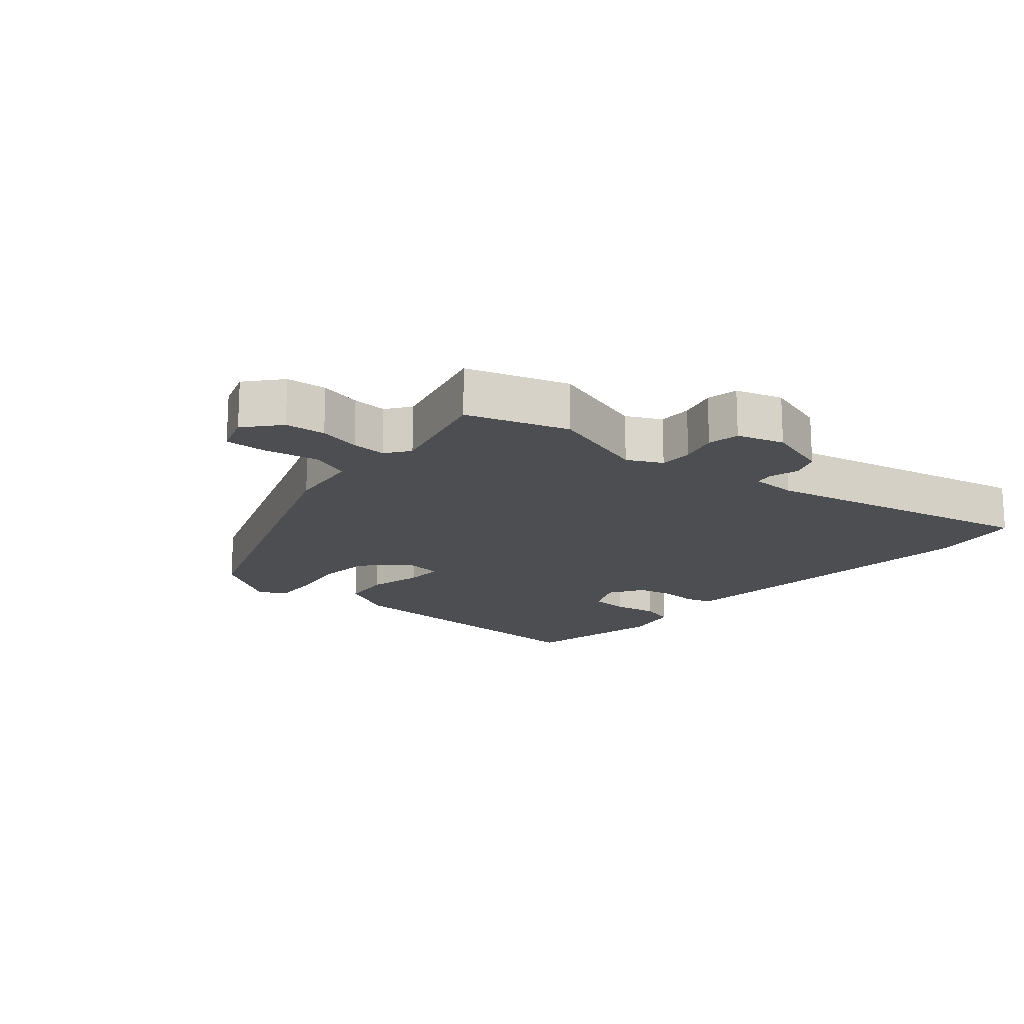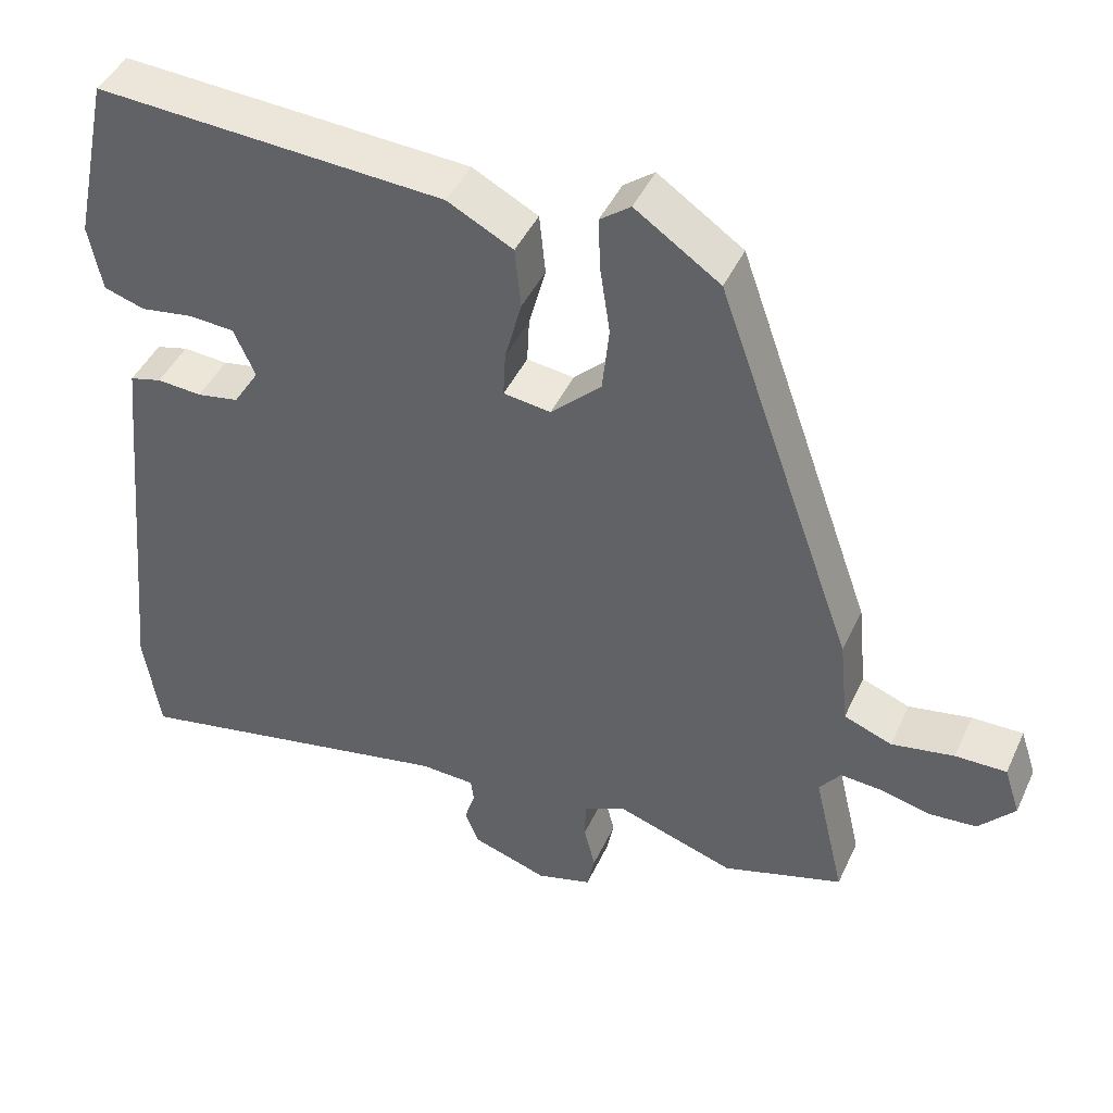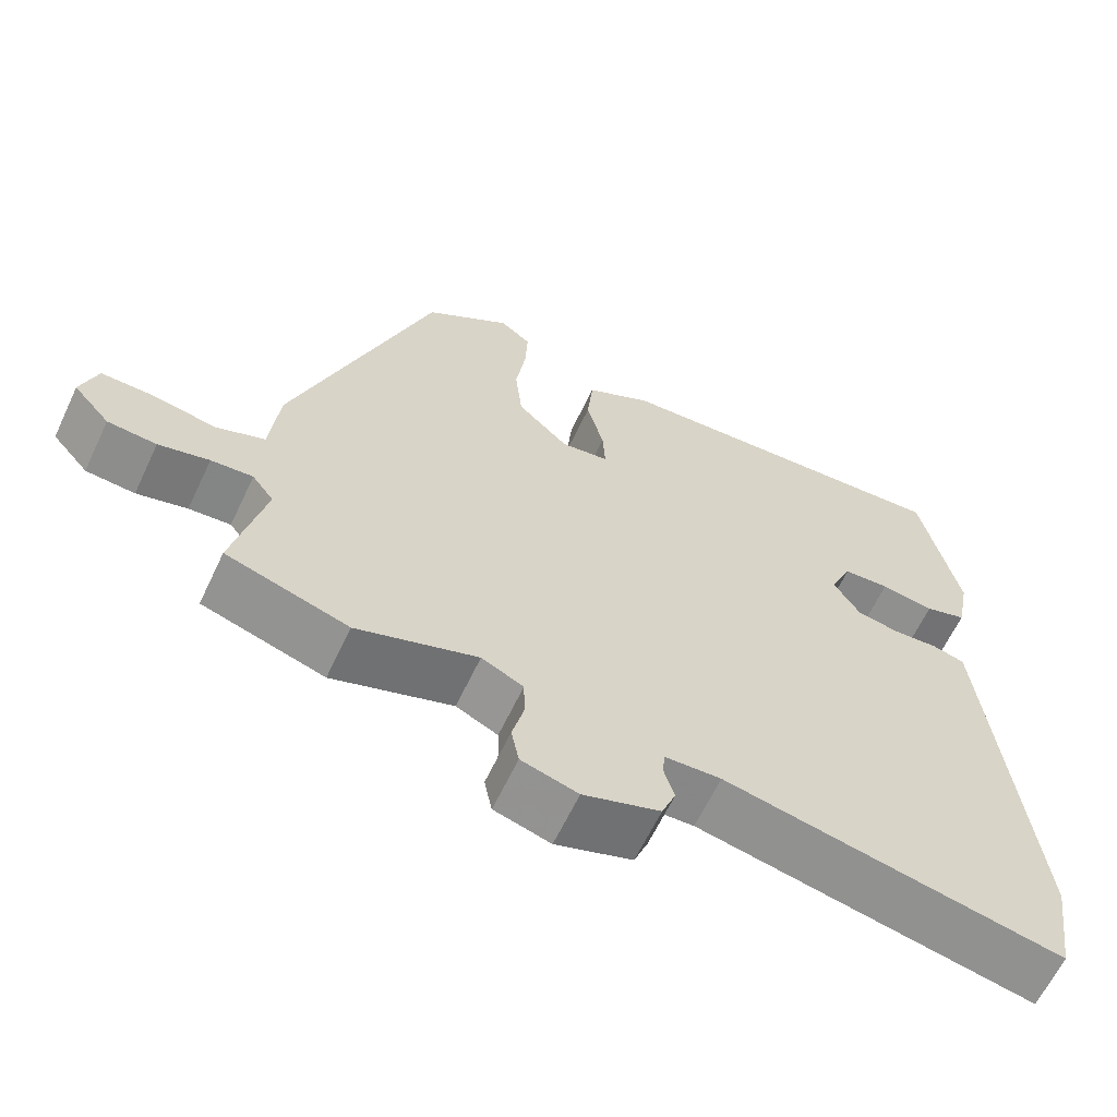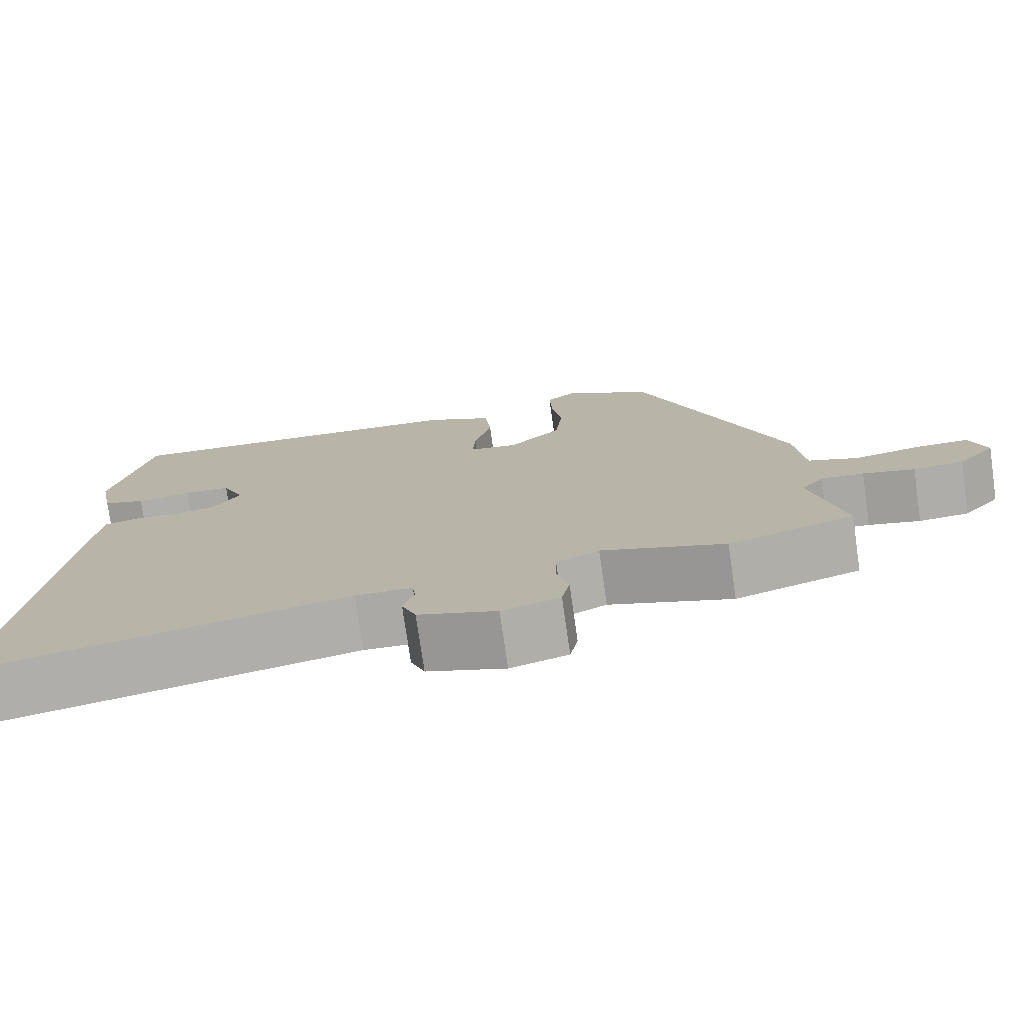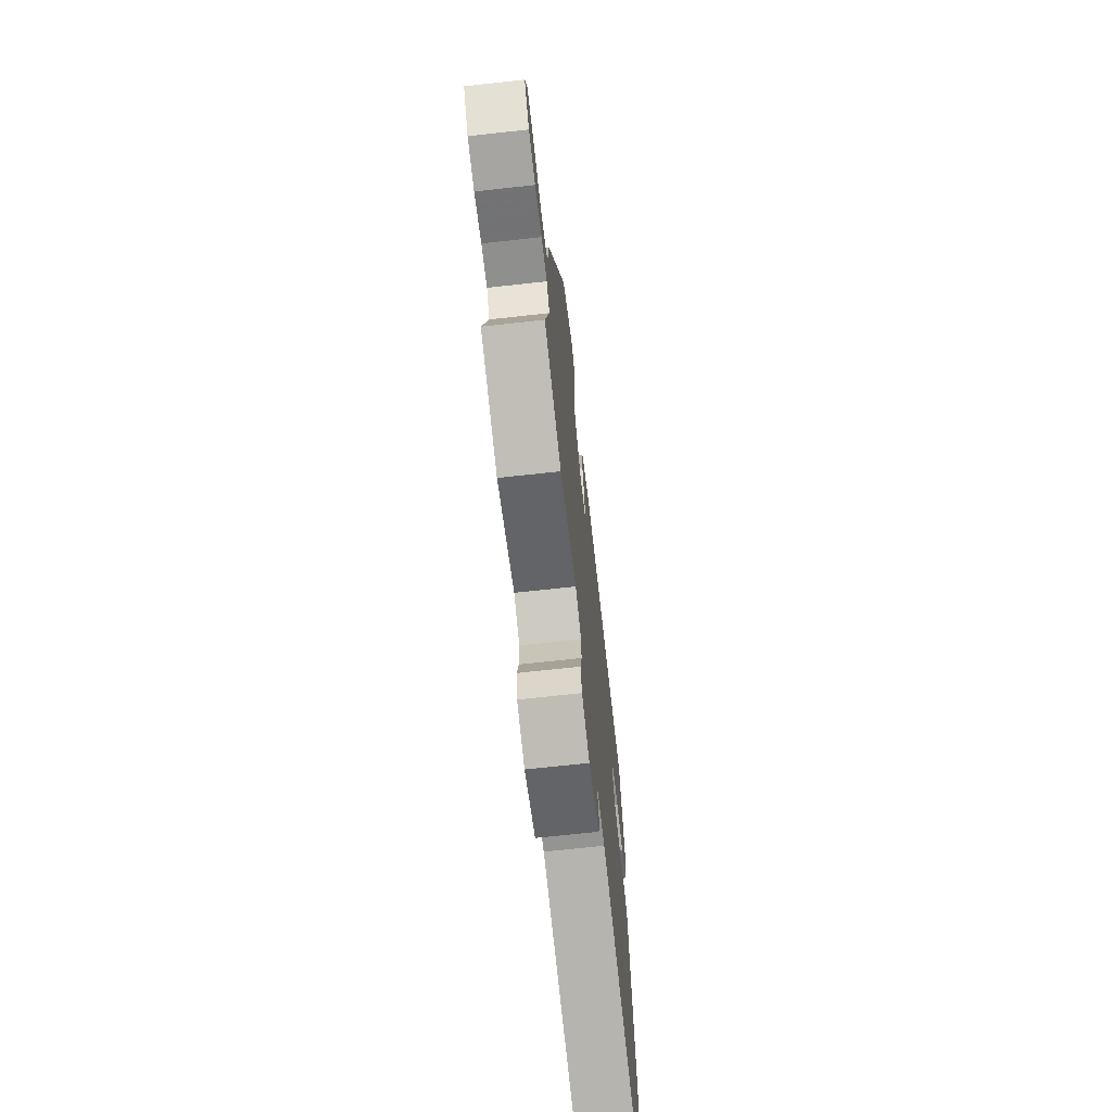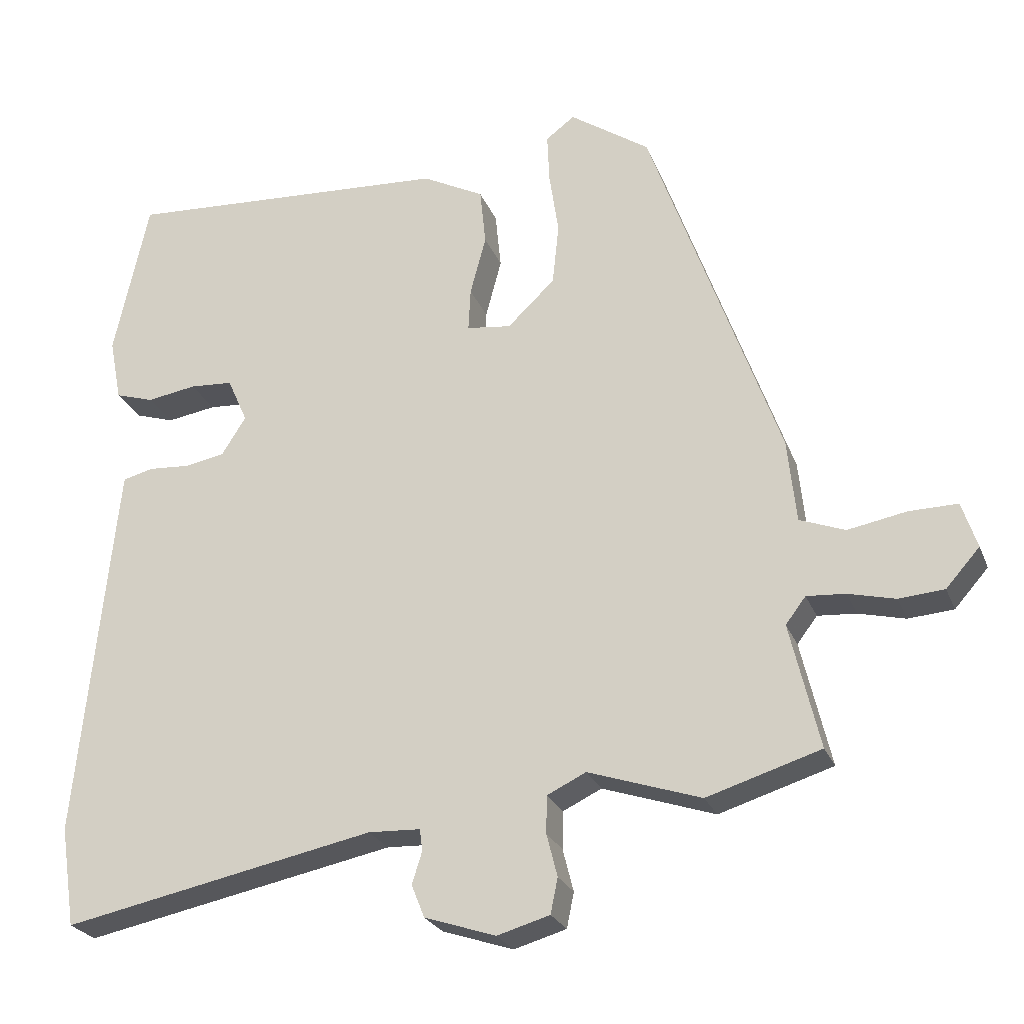
<metadata>
{"format":"obj","ext":"obj","renderer":"f3d","projection":"perspective","resolution":1024,"background":"white","views":[{"elev":-16.9,"azim":140.4,"up":"+Y"},{"elev":44.3,"azim":23.7,"up":"+Z"},{"elev":-63.1,"azim":154.7,"up":"+Z"},{"elev":-76.2,"azim":8.2,"up":"+Z"},{"elev":-69.3,"azim":96.3,"up":"+Z"},{"elev":-25.1,"azim":18.5,"up":"+Z"}]}
</metadata>
<code>
v -0.483 0.07 -0.615
v -0.504 0.07 -0.476
v -0.457 0.07 -0.002
v -0.451 0.07 0.055
v -0.409 0.07 0.066
v -0.35 0.07 0.062
v -0.295 0.07 0.072
v -0.261 0.07 0.126
v -0.289 0.07 0.189
v -0.349 0.07 0.193
v -0.418 0.07 0.182
v -0.472 0.07 0.199
v -0.489 0.07 0.287
v -0.441 0.07 0.51
v 0.016 0.07 0.483
v 0.102 0.07 0.438
v 0.11 0.07 0.358
v 0.088 0.07 0.275
v 0.085 0.07 0.215
v 0.147 0.07 0.207
v 0.213 0.07 0.27
v 0.222 0.07 0.356
v 0.209 0.07 0.444
v 0.206 0.07 0.513
v 0.246 0.07 0.543
v 0.357 0.07 0.467
v 0.538 0.07 -0.042
v 0.55 0.07 -0.158
v 0.613 0.07 -0.182
v 0.695 0.07 -0.167
v 0.762 0.07 -0.166
v 0.783 0.07 -0.23
v 0.736 0.07 -0.283
v 0.673 0.07 -0.288
v 0.608 0.07 -0.272
v 0.554 0.07 -0.268
v 0.526 0.07 -0.305
v 0.567 0.07 -0.479
v 0.409 0.07 -0.528
v 0.253 0.07 -0.476
v 0.199 0.07 -0.502
v 0.198 0.07 -0.554
v 0.213 0.07 -0.613
v 0.203 0.07 -0.662
v 0.13 0.07 -0.683
v 0.031 0.07 -0.65
v 0.013 0.07 -0.605
v 0.027 0.07 -0.56
v 0.023 0.07 -0.53
v -0.049 0.07 -0.527
v -0.483 0 -0.615
v -0.504 0 -0.476
v -0.457 0 -0.002
v -0.451 0 0.055
v -0.409 0 0.066
v -0.35 0 0.062
v -0.295 0 0.072
v -0.261 0 0.126
v -0.289 0 0.189
v -0.349 0 0.193
v -0.418 0 0.182
v -0.472 0 0.199
v -0.489 0 0.287
v -0.441 0 0.51
v 0.016 0 0.483
v 0.102 0 0.438
v 0.11 0 0.358
v 0.088 0 0.275
v 0.085 0 0.215
v 0.147 0 0.207
v 0.213 0 0.27
v 0.222 0 0.356
v 0.209 0 0.444
v 0.206 0 0.513
v 0.246 0 0.543
v 0.357 0 0.467
v 0.538 0 -0.042
v 0.55 0 -0.158
v 0.613 0 -0.182
v 0.695 0 -0.167
v 0.762 0 -0.166
v 0.783 0 -0.23
v 0.736 0 -0.283
v 0.673 0 -0.288
v 0.608 0 -0.272
v 0.554 0 -0.268
v 0.526 0 -0.305
v 0.567 0 -0.479
v 0.409 0 -0.528
v 0.253 0 -0.476
v 0.199 0 -0.502
v 0.198 0 -0.554
v 0.213 0 -0.613
v 0.203 0 -0.662
v 0.13 0 -0.683
v 0.031 0 -0.65
v 0.013 0 -0.605
v 0.027 0 -0.56
v 0.023 0 -0.53
v -0.049 0 -0.527
f 46 47 48
f 45 46 48
f 44 45 48
f 43 44 48
f 42 43 48
f 41 42 48 49
f 40 41 49 50
f 37 38 39 40
f 36 37 40 50
f 33 34 35
f 32 33 35
f 31 32 35
f 30 31 35
f 29 30 35
f 28 29 35 36
f 27 28 36
f 26 27 36
f 25 26 36
f 24 25 36
f 23 24 36
f 22 23 36
f 21 22 36
f 50 1 2
f 36 50 2
f 21 36 2
f 20 21 2
f 16 17 18
f 15 16 18
f 14 15 18
f 13 14 18
f 12 13 18
f 11 12 18
f 10 11 18
f 9 10 18 19
f 8 9 19 20
f 4 5 6
f 3 4 6
f 2 3 6
f 2 6 7
f 2 7 8 20
f 98 97 96
f 98 96 95
f 98 95 94
f 98 94 93
f 98 93 92
f 99 98 92 91
f 100 99 91 90
f 90 89 88 87
f 100 90 87 86
f 85 84 83
f 85 83 82
f 85 82 81
f 85 81 80
f 85 80 79
f 86 85 79 78
f 86 78 77
f 86 77 76
f 86 76 75
f 86 75 74
f 86 74 73
f 86 73 72
f 86 72 71
f 52 51 100
f 52 100 86
f 52 86 71
f 52 71 70
f 68 67 66
f 68 66 65
f 68 65 64
f 68 64 63
f 68 63 62
f 68 62 61
f 68 61 60
f 69 68 60 59
f 70 69 59 58
f 56 55 54
f 56 54 53
f 56 53 52
f 57 56 52
f 70 58 57 52
f 1 51 52 2
f 2 52 53 3
f 3 53 54 4
f 4 54 55 5
f 5 55 56 6
f 6 56 57 7
f 7 57 58 8
f 8 58 59 9
f 9 59 60 10
f 10 60 61 11
f 11 61 62 12
f 12 62 63 13
f 13 63 64 14
f 14 64 65 15
f 15 65 66 16
f 16 66 67 17
f 17 67 68 18
f 18 68 69 19
f 19 69 70 20
f 20 70 71 21
f 21 71 72 22
f 22 72 73 23
f 23 73 74 24
f 24 74 75 25
f 25 75 76 26
f 26 76 77 27
f 27 77 78 28
f 28 78 79 29
f 29 79 80 30
f 30 80 81 31
f 31 81 82 32
f 32 82 83 33
f 33 83 84 34
f 34 84 85 35
f 35 85 86 36
f 36 86 87 37
f 37 87 88 38
f 38 88 89 39
f 39 89 90 40
f 40 90 91 41
f 41 91 92 42
f 42 92 93 43
f 43 93 94 44
f 44 94 95 45
f 45 95 96 46
f 46 96 97 47
f 47 97 98 48
f 48 98 99 49
f 49 99 100 50
f 50 100 51 1

</code>
